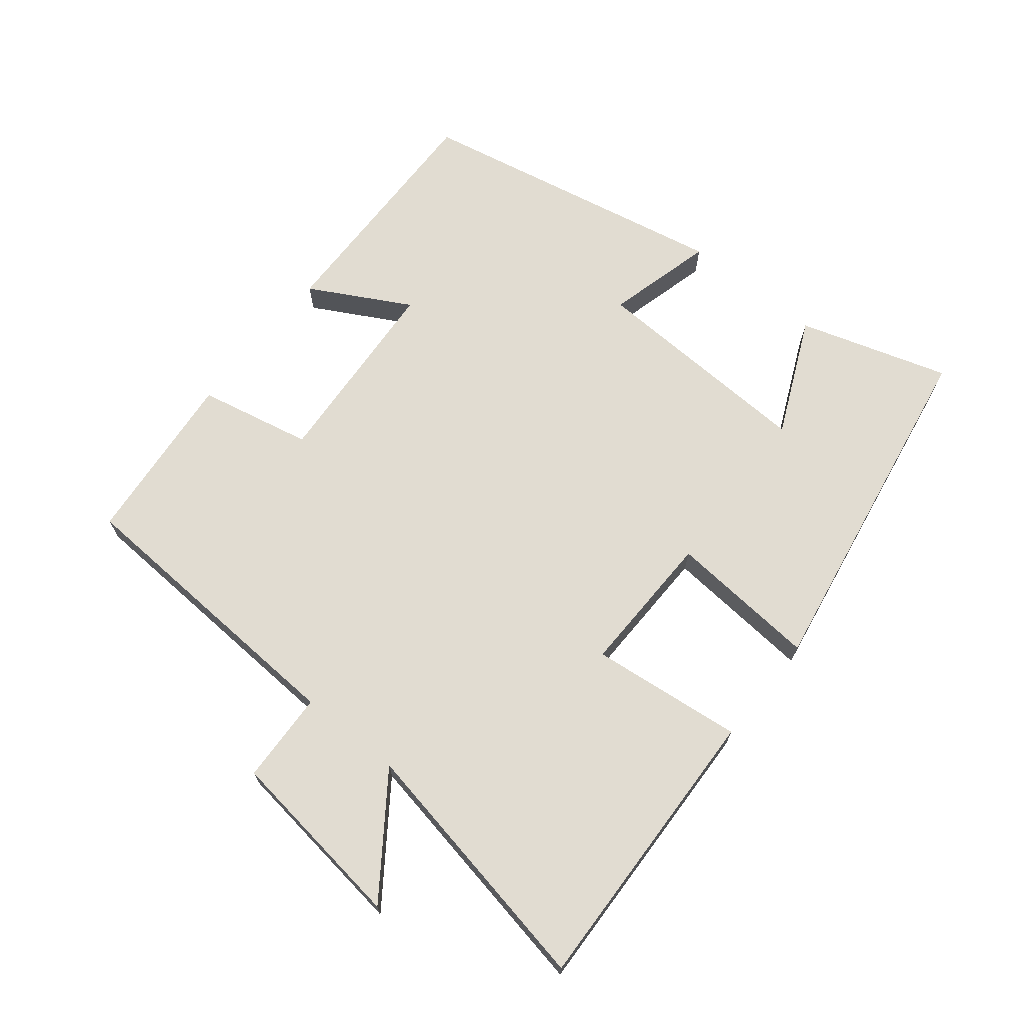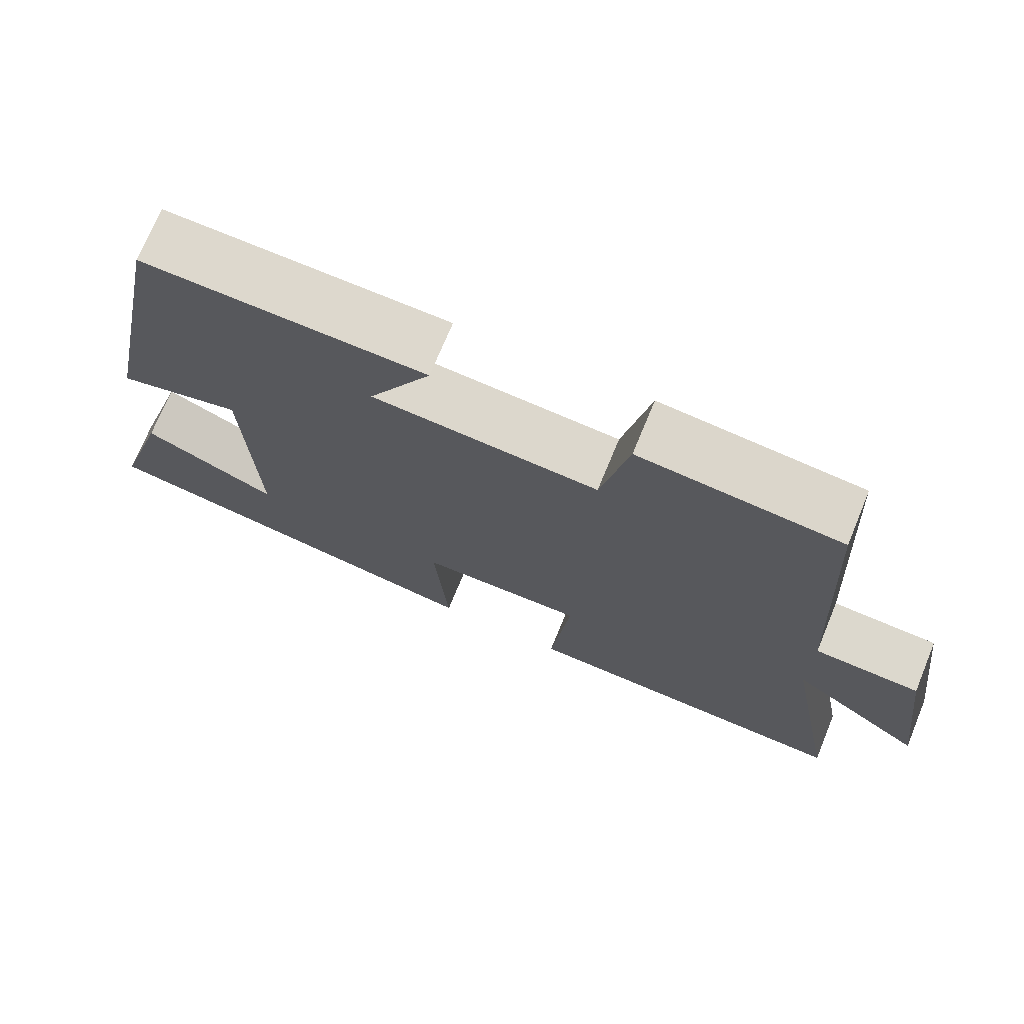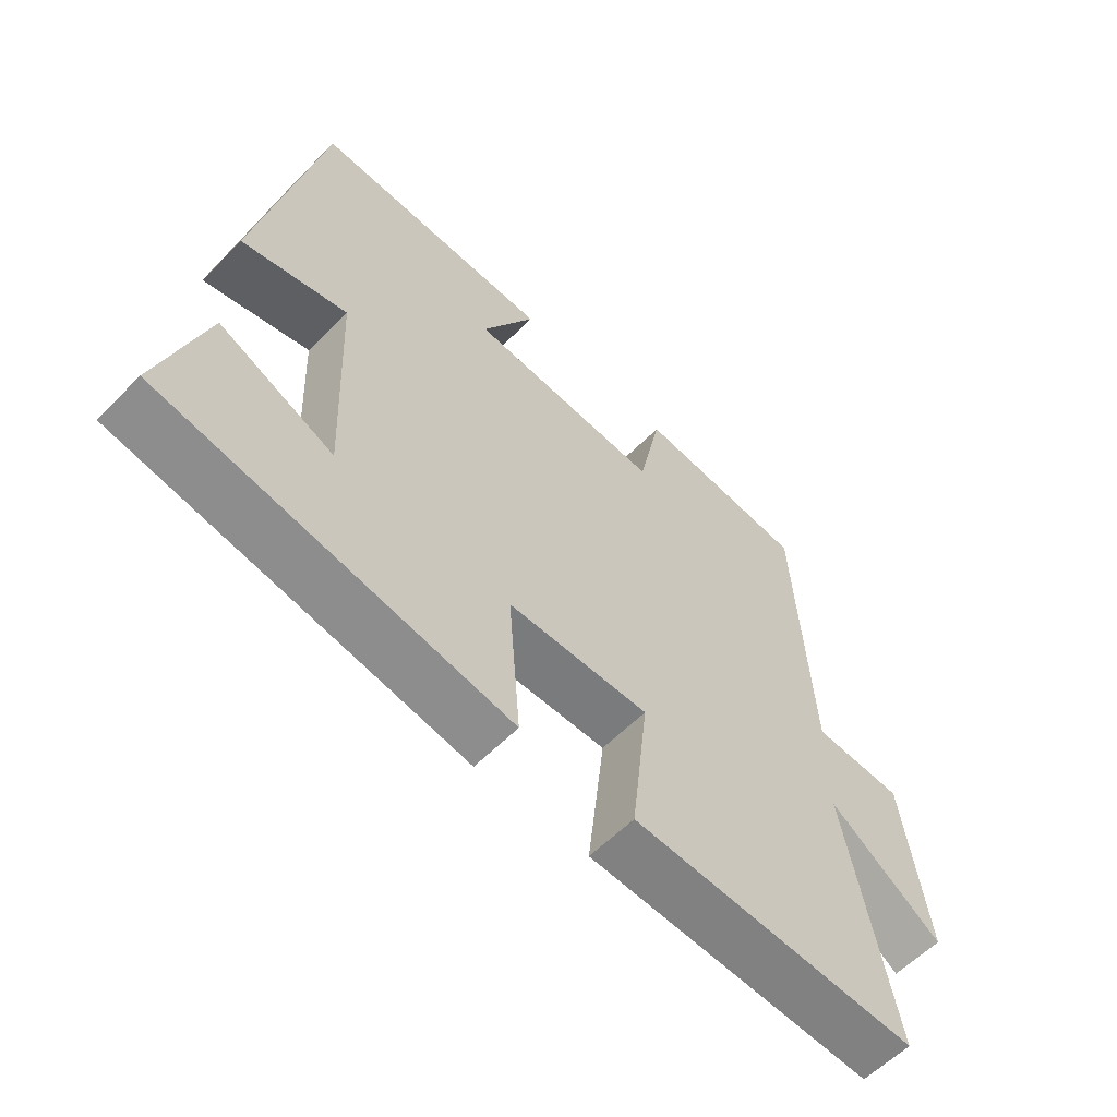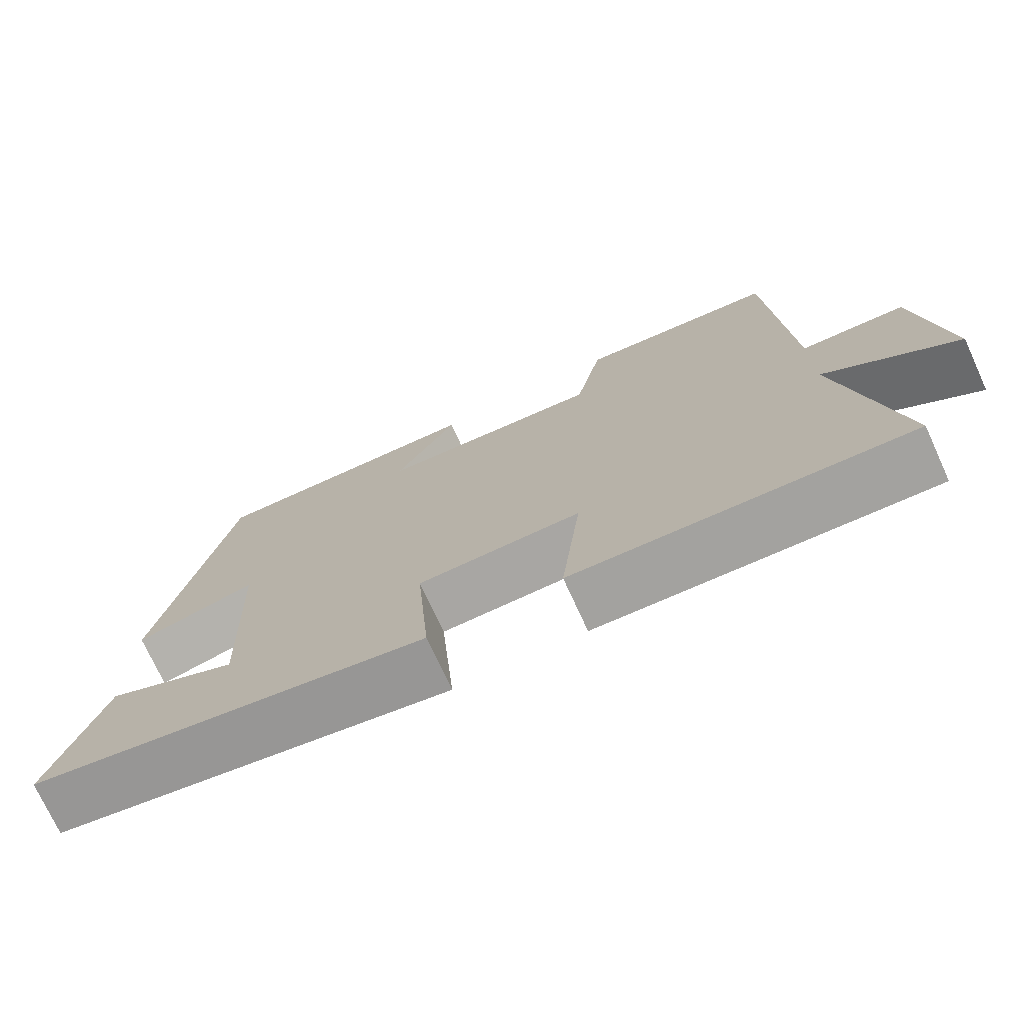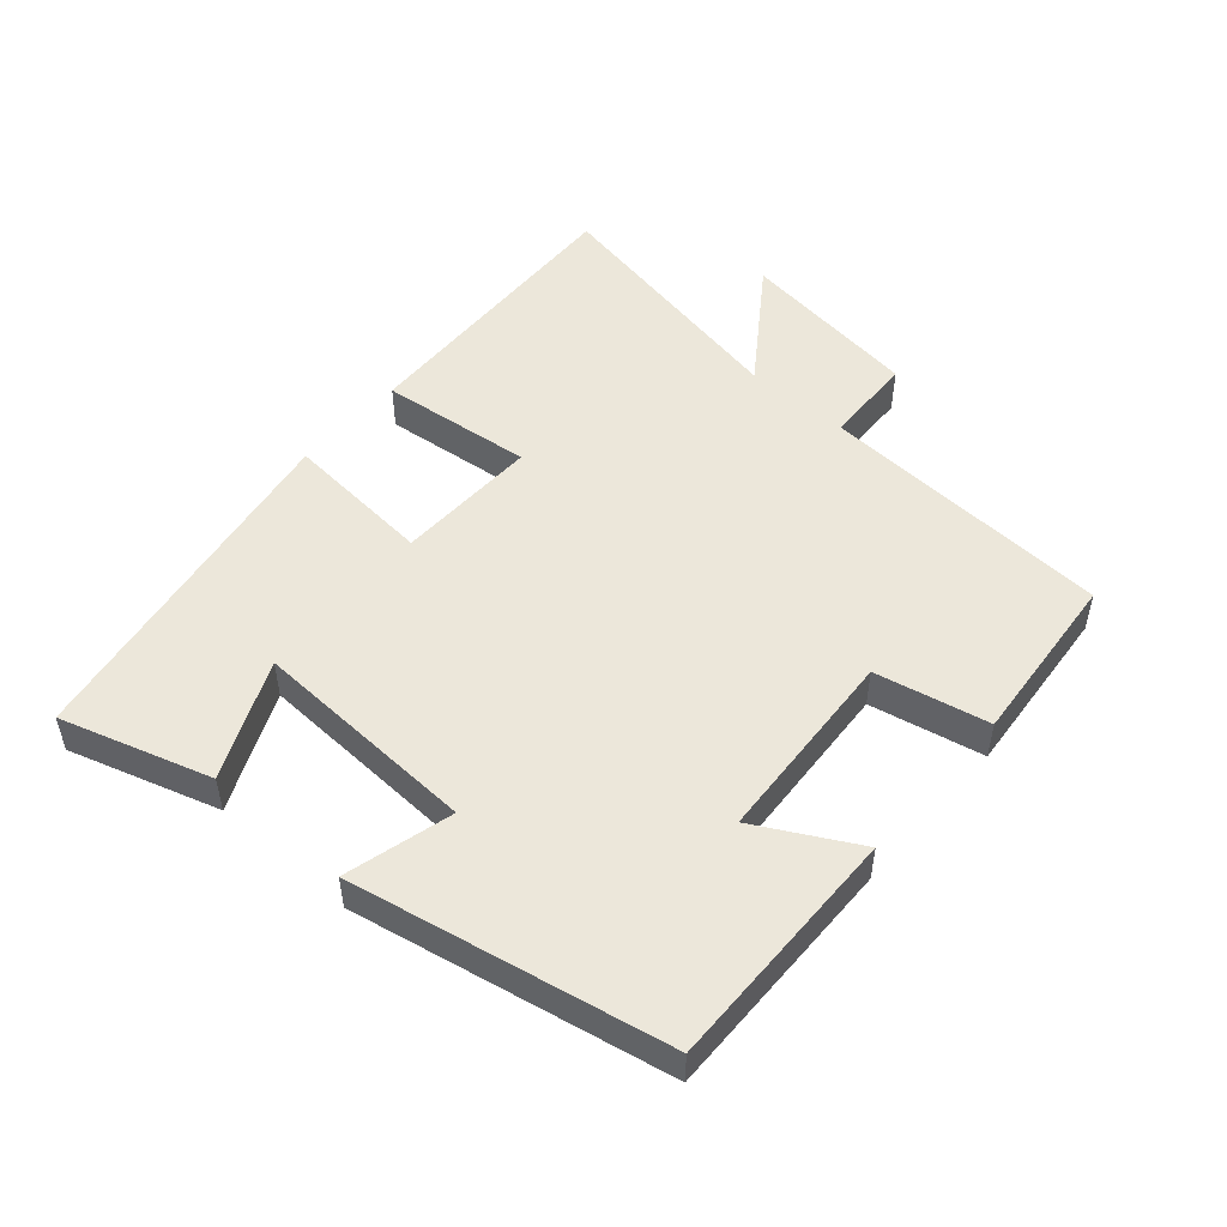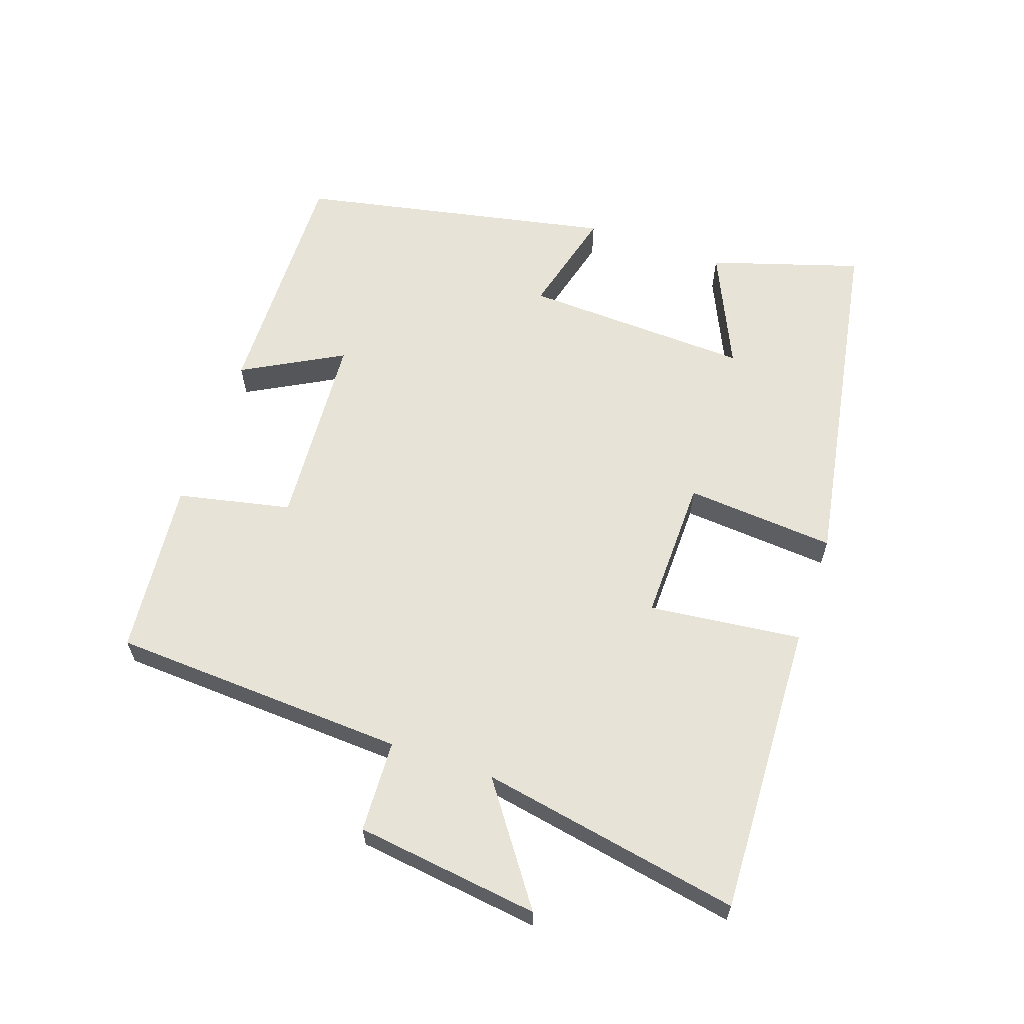
<metadata>
{"format":"obj","ext":"obj","renderer":"f3d","projection":"perspective","resolution":1024,"background":"white","views":[{"elev":69.1,"azim":128.9,"up":"+Y"},{"elev":72.1,"azim":22.4,"up":"+Z"},{"elev":-59.0,"azim":-44.1,"up":"+Z"},{"elev":-73.8,"azim":24.6,"up":"+Z"},{"elev":50.7,"azim":-48.7,"up":"+Y"},{"elev":62.2,"azim":109.0,"up":"+Y"}]}
</metadata>
<code>
v 0.477 0.07 0.475
v 0.5 0.07 0.031
v 0.638 0.07 0.025
v 0.674 0.07 -0.251
v 0.5 0.07 -0.127
v 0.573 0.07 -0.518
v 0.132 0.07 -0.5
v 0.158 0.07 -0.271
v -0.058 0.07 -0.275
v -0.04 0.07 -0.5
v -0.57 0.07 -0.409
v -0.5 0.07 -0.184
v -0.324 0.07 -0.264
v -0.338 0.07 0.078
v -0.5 0.07 0.036
v -0.405 0.07 0.508
v -0.036 0.07 0.5
v -0.118 0.07 0.35
v 0.178 0.07 0.33
v 0.214 0.07 0.5
v 0.477 0 0.475
v 0.5 0 0.031
v 0.638 0 0.025
v 0.674 0 -0.251
v 0.5 0 -0.127
v 0.573 0 -0.518
v 0.132 0 -0.5
v 0.158 0 -0.271
v -0.058 0 -0.275
v -0.04 0 -0.5
v -0.57 0 -0.409
v -0.5 0 -0.184
v -0.324 0 -0.264
v -0.338 0 0.078
v -0.5 0 0.036
v -0.405 0 0.508
v -0.036 0 0.5
v -0.118 0 0.35
v 0.178 0 0.33
v 0.214 0 0.5
f 19 20 1 2
f 18 19 2
f 16 17 18
f 15 16 18
f 14 15 18
f 13 14 18 2
f 10 11 12 13
f 9 10 13
f 13 2 3
f 9 13 3
f 8 9 3
f 5 6 7 8
f 5 8 3
f 3 4 5
f 22 21 40 39
f 22 39 38
f 38 37 36
f 38 36 35
f 38 35 34
f 22 38 34 33
f 33 32 31 30
f 33 30 29
f 23 22 33
f 23 33 29
f 23 29 28
f 28 27 26 25
f 23 28 25
f 25 24 23
f 1 21 22 2
f 2 22 23 3
f 3 23 24 4
f 4 24 25 5
f 5 25 26 6
f 6 26 27 7
f 7 27 28 8
f 8 28 29 9
f 9 29 30 10
f 10 30 31 11
f 11 31 32 12
f 12 32 33 13
f 13 33 34 14
f 14 34 35 15
f 15 35 36 16
f 16 36 37 17
f 17 37 38 18
f 18 38 39 19
f 19 39 40 20
f 20 40 21 1

</code>
